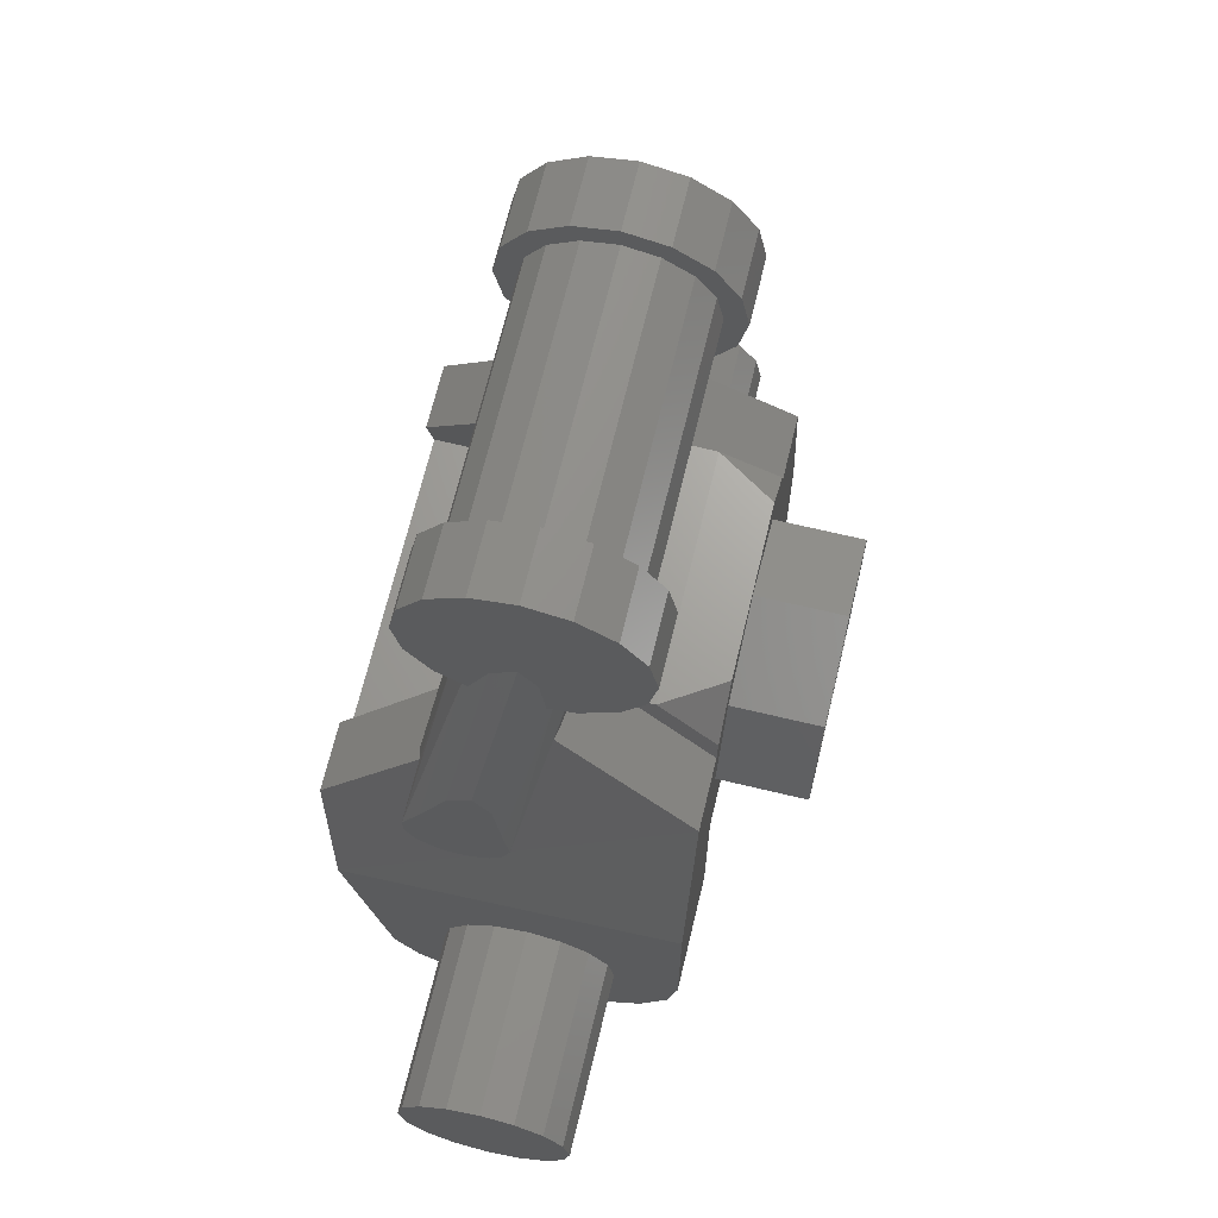
<metadata>
{"format":"stl","ext":"stl","renderer":"f3d","projection":"perspective","resolution":1024,"background":"white","views":[{"elev":68.1,"azim":-76.5,"up":"+Y"}]}
</metadata>
<code>
# stl→obj: 466 verts, 690 faces
v 0.24 -1 -0.34
v 0.24 -0.96 0.28
v 0.24 -0.96 -0.344
v -0.24 -1 -0.34
v -0.24 -0.96 -0.344
v -0.24 -0.96 0.28
v 0.352 -0.412 -0.068
v 0.332 -0.312 -0.052
v 0.38 -0.56 0.28
v -0.38 -0.56 0.28
v -0.332 -0.312 -0.052
v -0.352 -0.412 -0.068
v 0.408 -0.72 -0.36
v -0.408 -0.72 -0.36
v 0.228 -0.44 0.172
v 0.16 -0.44 0.28
v 0.244 -0.52 0.28
v -0.244 -0.52 0.28
v -0.16 -0.44 0.28
v -0.228 -0.44 0.172
v -0.44 -0.782 -0.1637
v -0.44 -0.7944 -0.1296
v -0.44 -0.7928 -0.09333
v -0.44 -0.5231 -0.04708
v -0.44 -0.477 -0.07828
v -0.44 -0.5109 -0.1225
v -0.3529 -0.1695 -0.09942
v -0.44 -0.6195 -0.1732
v -0.36 -0.1751 -0.09095
v -0.44 -0.6884 -0.2076
v -0.4025 -0.6884 -0.2076
v -0.3744 -0.535 -0.1846
v -0.318 -0.1563 -0.1192
v -0.24 -0.1125 -0.1135
v -0.2375 -0.1131 -0.1131
v -0.24 -0.1564 -0.1189
v -0.232 -0.1138 -0.1121
v -0.1797 -0.16 0
v -0.1814 -0.1574 0.01306
v -0.2164 -0.3384 -0.0166
v -0.2209 -0.1478 0.06123
v -0.2317 -0.1417 0.07034
v -0.24 -0.1876 0.06246
v -0.24 -0.1405 0.07225
v -0.2011 -0.1507 0.04697
v -0.3592 -0.4501 0.0217
v -0.3444 -0.3762 0.03391
v -0.3183 -0.1875 0.06275
v -0.3926 -0.6319 -0.007724
v -0.44 -0.7164 -0.0236
v -0.4082 -0.7164 -0.0236
v -0.3529 -0.192 0.04003
v -0.44 -0.6421 -0.03371
v -0.36 -0.1099 0.02063
v -0.36 -0.194 0.03007
v 0.44 -0.782 -0.1637
v 0.44 -0.7928 -0.09333
v 0.44 -0.7944 -0.1296
v 0.44 -0.5231 -0.04708
v 0.44 -0.5109 -0.1225
v 0.44 -0.477 -0.07828
v 0.44 -0.6195 -0.1732
v 0.3529 -0.1695 -0.09942
v 0.36 -0.1751 -0.09095
v 0.44 -0.6884 -0.2076
v 0.4025 -0.6884 -0.2076
v 0.3744 -0.535 -0.1846
v 0.318 -0.1563 -0.1192
v 0.2375 -0.1131 -0.1131
v 0.24 -0.1125 -0.1135
v 0.24 -0.1564 -0.1189
v 0.232 -0.1138 -0.1121
v 0.1814 -0.1574 0.01306
v 0.1797 -0.16 0
v 0.2164 -0.3384 -0.0166
v 0.2317 -0.1417 0.07034
v 0.2209 -0.1478 0.06123
v 0.24 -0.1876 0.06246
v 0.24 -0.1405 0.07225
v 0.2011 -0.1507 0.04697
v 0.3444 -0.3762 0.03391
v 0.3592 -0.4501 0.0217
v 0.3183 -0.1875 0.06275
v 0.3926 -0.6319 -0.007724
v 0.44 -0.7164 -0.0236
v 0.4082 -0.7164 -0.0236
v 0.3529 -0.192 0.04003
v 0.44 -0.6421 -0.03371
v 0.36 -0.194 0.03007
v 0.36 -0.1099 0.02063
v -0.8 -1.28 -0.16
v -0.8 -1.341 -0.1478
v -0.8 -1.28 0
v -0.8 -1.393 -0.1131
v -0.8 -1.428 -0.06123
v -0.8 -1.44 -0
v -0.8 -1.428 0.06123
v -0.8 -1.393 0.1131
v -0.8 -1.341 0.1478
v -0.8 -1.28 0.16
v -0.8 -1.219 0.1478
v -0.8 -1.167 0.1131
v -0.8 -1.132 0.06123
v -0.8 -1.12 0
v -0.8 -1.132 -0.06123
v -0.8 -1.167 -0.1131
v -0.8 -1.219 -0.1478
v 0.8 -1.28 0.16
v 0.8 -1.341 0.1478
v 0.8 -1.28 0
v 0.8 -1.393 0.1131
v 0.8 -1.428 0.06123
v 0.8 -1.44 0
v 0.8 -1.428 -0.06123
v 0.8 -1.393 -0.1131
v 0.8 -1.341 -0.1478
v 0.8 -1.28 -0.16
v 0.8 -1.219 -0.1478
v 0.8 -1.167 -0.1131
v 0.8 -1.132 -0.06123
v 0.8 -1.12 -0
v 0.8 -1.132 0.06123
v 0.8 -1.167 0.1131
v 0.8 -1.219 0.1478
v 0.46 -1.28 0.04
v 0.46 -1.28 0.28
v 0.46 -1.372 0.2617
v 0.46 -1.45 0.2097
v 0.46 -1.502 0.1318
v 0.46 -1.52 0.04
v -0.46 -1.52 0.04
v -0.46 -1.502 0.1318
v -0.46 -1.28 0.04
v -0.46 -1.45 0.2097
v -0.46 -1.372 0.2617
v -0.46 -1.28 0.28
v 0.24 -1.52 0.04
v 0.24 -1.502 0.1318
v 0.24 -1.28 0.04
v 0.24 -1.45 0.2097
v 0.24 -1.372 0.2617
v 0.24 -1.28 0.28
v -0.24 -1.28 0.04
v -0.24 -1.28 0.28
v -0.24 -1.372 0.2617
v -0.24 -1.45 0.2097
v -0.24 -1.502 0.1318
v -0.24 -1.52 0.04
v 0.46 -1.32 -0.08
v 0.46 -1.52 -0.08
v 0.46 -1.505 -0.1565
v 0.46 -1.461 -0.2214
v 0.46 -1.397 -0.2648
v 0.46 -1.32 -0.28
v -0.46 -1.32 -0.28
v -0.46 -1.397 -0.2648
v -0.46 -1.32 -0.08
v -0.46 -1.461 -0.2214
v -0.46 -1.505 -0.1565
v -0.46 -1.52 -0.08
v -0.24 -1.32 -0.08
v -0.24 -1.52 -0.08
v -0.24 -1.505 -0.1565
v -0.24 -1.461 -0.2214
v -0.24 -1.397 -0.2648
v -0.24 -1.32 -0.28
v 0.24 -1.32 -0.28
v 0.24 -1.397 -0.2648
v 0.24 -1.32 -0.08
v 0.24 -1.461 -0.2214
v 0.24 -1.505 -0.1565
v 0.24 -1.52 -0.08
v 0.36 0 0
v 0.36 -0.2 0
v 0.36 -0.1848 -0.07654
v 0.36 -0.1414 -0.1414
v 0.36 -0.07654 -0.1848
v 0.36 0 -0.2
v 0.36 0.07654 -0.1848
v 0.36 0.1414 -0.1414
v 0.36 0.1848 -0.07654
v 0.36 0.2 0
v 0.36 0.1848 0.07654
v 0.36 0.1414 0.1414
v 0.36 0.07654 0.1848
v 0.36 -0 0.2
v 0.36 -0.07654 0.1848
v 0.36 -0.1414 0.1414
v 0.36 -0.1848 0.07654
v 0.36 -0.2 -0
v -0.36 -0.2 -0
v -0.36 -0.1848 0.07654
v -0.36 0 0
v -0.36 -0.1414 0.1414
v -0.36 -0.07654 0.1848
v -0.36 -0 0.2
v -0.36 0.07654 0.1848
v -0.36 0.1414 0.1414
v -0.36 0.1848 0.07654
v -0.36 0.2 0
v -0.36 0.1848 -0.07654
v -0.36 0.1414 -0.1414
v -0.36 0.07654 -0.1848
v -0.36 0 -0.2
v -0.36 -0.07654 -0.1848
v -0.36 -0.1414 -0.1414
v -0.36 -0.1848 -0.07654
v -0.36 -0.2 0
v -0.46 -1 -0.34
v 0.46 -1 -0.34
v -0.2009 -0.1271 -0.09231
v -0.1815 -0.1478 -0.06123
v -0.2424 -0.4606 -0.1141
v -0.1817 -0.1468 -0.06269
v -0.204 -0.312 -0.052
v -0.2243 -0.412 -0.068
v -0.1744 -0.155 -0.02528
v 0.2009 -0.1271 -0.09231
v 0.2424 -0.4606 -0.1141
v 0.1815 -0.1478 -0.06123
v 0.1817 -0.1468 -0.06269
v 0.204 -0.312 -0.052
v 0.2243 -0.412 -0.068
v 0.1744 -0.155 -0.02528
v 0.46 -0.96 0.28
v -0.46 -0.96 0.28
v -0.24 -1.16 -0.31
v -0.46 -1.16 -0.31
v 0.46 -1.16 -0.31
v 0.24 -1.16 -0.31
v 0.3 -0.8 0.12
v -0.3 -0.8 0.12
v -0.2289 -0.4405 0.12
v 0.2289 -0.4405 0.12
v -0.224 -0.412 -0.068
v -0.284 -0.72 -0.36
v -0.3 -0.8 -0.354
v 0.224 -0.412 -0.068
v 0.3 -0.8 -0.354
v 0.284 -0.72 -0.36
v 0.252 -0.56 0.28
v -0.252 -0.56 0.28
v -0.44 -0.7247 -0.206
v -0.44 -0.7505 -0.03596
v -0.44 -0.7576 -0.1906
v -0.44 -0.7774 -0.06045
v -0.4145 -0.7505 -0.03596
v -0.4194 -0.7774 -0.06045
v -0.4222 -0.7928 -0.09333
v -0.4224 -0.7944 -0.1296
v -0.42 -0.782 -0.1637
v -0.4154 -0.7576 -0.1906
v -0.4093 -0.7247 -0.206
v -0.36 -0.06381 -0.01057
v -0.36 -0.09764 -0.05484
v -0.2785 -0.1517 -0.1261
v -0.3537 -0.5404 -0.1898
v -0.2417 -0.3603 0.01263
v -0.2768 -0.3749 0.03215
v -0.2789 -0.1859 0.07076
v -0.3165 -0.38 0.03897
v 0.44 -0.7505 -0.03596
v 0.44 -0.7247 -0.206
v 0.44 -0.7774 -0.06045
v 0.44 -0.7576 -0.1906
v 0.4145 -0.7505 -0.03596
v 0.4194 -0.7774 -0.06045
v 0.4222 -0.7928 -0.09333
v 0.4224 -0.7944 -0.1296
v 0.42 -0.782 -0.1637
v 0.4154 -0.7576 -0.1906
v 0.4093 -0.7247 -0.206
v 0.36 -0.09764 -0.05484
v 0.36 -0.06381 -0.01057
v 0.3537 -0.5404 -0.1898
v 0.2785 -0.1517 -0.1261
v 0.2417 -0.3603 0.01263
v 0.2768 -0.3749 0.03215
v 0.3165 -0.38 0.03897
v 0.2789 -0.1859 0.07076
v -0.24 0 -0.16
v 0.24 0 -0.16
v 0.24 -0.06123 -0.1478
v -0.24 -0.06123 -0.1478
v 0.24 -0.1131 -0.1131
v -0.24 -0.1131 -0.1131
v 0.24 -0.1478 -0.06123
v -0.24 -0.1478 -0.06123
v 0.24 -0.16 -0
v -0.24 -0.16 -0
v 0.24 -0.1478 0.06123
v -0.24 -0.1478 0.06123
v 0.24 -0.1131 0.1131
v -0.24 -0.1131 0.1131
v 0.24 -0.06123 0.1478
v -0.24 -0.06123 0.1478
v 0.24 -0 0.16
v -0.24 -0 0.16
v 0.24 0.06123 0.1478
v -0.24 0.06123 0.1478
v 0.24 0.1131 0.1131
v -0.24 0.1131 0.1131
v 0.24 0.1478 0.06123
v -0.24 0.1478 0.06123
v 0.24 0.16 0
v -0.24 0.16 0
v 0.24 0.1478 -0.06123
v -0.24 0.1478 -0.06123
v 0.24 0.1131 -0.1131
v -0.24 0.1131 -0.1131
v 0.24 0.06123 -0.1478
v -0.24 0.06123 -0.1478
v -0.24 -1.28 -0.16
v 0.24 -1.28 -0.16
v 0.24 -1.341 -0.1478
v -0.24 -1.341 -0.1478
v 0.24 -1.393 -0.1131
v -0.24 -1.393 -0.1131
v 0.24 -1.428 -0.06123
v -0.24 -1.428 -0.06123
v 0.24 -1.44 -0
v -0.24 -1.44 -0
v 0.24 -1.428 0.06123
v -0.24 -1.428 0.06123
v 0.24 -1.393 0.1131
v -0.24 -1.393 0.1131
v 0.24 -1.341 0.1478
v -0.24 -1.341 0.1478
v 0.24 -1.28 0.16
v -0.24 -1.28 0.16
v 0.24 -1.219 0.1478
v -0.24 -1.219 0.1478
v 0.24 -1.167 0.1131
v -0.24 -1.167 0.1131
v 0.24 -1.132 0.06123
v -0.24 -1.132 0.06123
v 0.24 -1.12 0
v -0.24 -1.12 0
v 0.24 -1.132 -0.06123
v -0.24 -1.132 -0.06123
v 0.24 -1.167 -0.1131
v -0.24 -1.167 -0.1131
v 0.24 -1.219 -0.1478
v -0.24 -1.219 -0.1478
v -0.46 -1.28 -0.16
v -0.46 -1.341 -0.1478
v -0.46 -1.393 -0.1131
v -0.46 -1.428 -0.06123
v -0.46 -1.44 -0
v -0.46 -1.428 0.06123
v -0.46 -1.393 0.1131
v -0.46 -1.341 0.1478
v -0.46 -1.28 0.16
v -0.46 -1.219 0.1478
v -0.46 -1.167 0.1131
v -0.46 -1.132 0.06123
v -0.46 -1.12 0
v -0.46 -1.132 -0.06123
v -0.46 -1.167 -0.1131
v -0.46 -1.219 -0.1478
v 0.46 -1.28 0.16
v 0.46 -1.341 0.1478
v 0.46 -1.393 0.1131
v 0.46 -1.428 0.06123
v 0.46 -1.44 0
v 0.46 -1.428 -0.06123
v 0.46 -1.393 -0.1131
v 0.46 -1.341 -0.1478
v 0.46 -1.28 -0.16
v 0.46 -1.219 -0.1478
v 0.46 -1.167 -0.1131
v 0.46 -1.132 -0.06123
v 0.46 -1.12 -0
v 0.46 -1.132 0.06123
v 0.46 -1.167 0.1131
v 0.46 -1.219 0.1478
v 0.24 0.2 0
v 0.24 0.1848 -0.07654
v 0.24 0.1414 -0.1414
v 0.24 0.07654 -0.1848
v 0.24 -0 -0.2
v 0.24 -0 -0.16
v 0.24 -0.07654 -0.1848
v 0.24 -0.1414 -0.1414
v 0.24 -0.1848 -0.07654
v 0.24 -0.2 0
v 0.24 -0.16 0
v 0.24 -0.1848 0.07654
v 0.24 -0.1414 0.1414
v 0.24 -0.07654 0.1848
v 0.24 0 0.2
v 0.24 0 0.16
v 0.24 0.07654 0.1848
v 0.24 0.1414 0.1414
v 0.24 0.1848 0.07654
v 0.24 0.2 -0
v 0.24 0.16 -0
v -0.24 0.16 -0
v -0.24 0.2 -0
v -0.24 0.1848 0.07654
v -0.24 0.1414 0.1414
v -0.24 0.07654 0.1848
v -0.24 0 0.2
v -0.24 0 0.16
v -0.24 -0.07654 0.1848
v -0.24 -0.1414 0.1414
v -0.24 -0.1848 0.07654
v -0.24 -0.2 0
v -0.24 -0.16 0
v -0.24 -0.1848 -0.07654
v -0.24 -0.1414 -0.1414
v -0.24 -0.07654 -0.1848
v -0.24 -0 -0.2
v -0.24 -0 -0.16
v -0.24 0.07654 -0.1848
v -0.24 0.1414 -0.1414
v -0.24 0.1848 -0.07654
v -0.24 0.2 0
v 0.24 0 -0.2
v 0.24 -0 0.2
v 0.24 -0.2 -0
v -0.24 -0.2 -0
v -0.24 -0 0.2
v -0.24 0 -0.2
v 0 -0.54 0.28
v 0 -0.54 0.44
v -0.1131 -0.5869 0.44
v -0.1131 -0.5869 0.28
v -0.16 -0.7 0.44
v -0.16 -0.7 0.28
v -0.1131 -0.8131 0.44
v -0.1131 -0.8131 0.28
v 0 -0.86 0.44
v 0 -0.86 0.28
v 0.1131 -0.8131 0.44
v 0.1131 -0.8131 0.28
v 0.16 -0.7 0.44
v 0.16 -0.7 0.28
v 0.1131 -0.5869 0.44
v 0.1131 -0.5869 0.28
v -0 -0.54 0.44
v -0 -0.54 0.28
v 0 -0.46 0.44
v 0 -0.46 0.28
v -0.1697 -0.5303 0.28
v -0.1697 -0.5303 0.44
v -0.24 -0.7 0.28
v -0.24 -0.7 0.44
v -0.1697 -0.8697 0.28
v -0.1697 -0.8697 0.44
v 0 -0.94 0.28
v 0 -0.94 0.44
v 0.1697 -0.8697 0.28
v 0.1697 -0.8697 0.44
v 0.24 -0.7 0.28
v 0.24 -0.7 0.44
v 0.1697 -0.5303 0.28
v 0.1697 -0.5303 0.44
v -0 -0.46 0.28
v -0 -0.46 0.44
v -0.24 -0.8 -0.354
v 0.24 -0.8 -0.354
v -0.3127 -0.5306 -0.1804
v -0.2736 -0.5025 -0.1538
v 0.3127 -0.5306 -0.1804
v 0.2736 -0.5025 -0.1538
f 1 2 3
f 4 5 6
f 7 8 9
f 10 11 12
f 9 13 7
f 12 14 10
f 15 16 17
f 18 19 20
f 21 22 23
f 24 25 26
f 27 28 29
f 30 28 27
f 31 30 32
f 27 33 30
f 30 33 32
f 34 35 36
f 35 37 36
f 38 39 40
f 41 42 43
f 42 44 43
f 45 41 43
f 46 47 48
f 49 46 48
f 49 50 51
f 49 48 50
f 48 52 50
f 50 52 53
f 54 24 55
f 56 57 58
f 59 60 61
f 62 63 64
f 62 65 63
f 65 66 67
f 68 63 65
f 68 65 67
f 69 70 71
f 72 69 71
f 73 74 75
f 76 77 78
f 79 76 78
f 77 80 78
f 81 82 83
f 82 84 83
f 85 84 86
f 83 84 85
f 87 83 85
f 87 85 88
f 89 59 90
f 91 92 93
f 92 94 93
f 94 95 93
f 95 96 93
f 96 97 93
f 97 98 93
f 98 99 93
f 99 100 93
f 100 101 93
f 101 102 93
f 102 103 93
f 103 104 93
f 104 105 93
f 105 106 93
f 106 107 93
f 107 91 93
f 108 109 110
f 109 111 110
f 111 112 110
f 112 113 110
f 113 114 110
f 114 115 110
f 115 116 110
f 116 117 110
f 117 118 110
f 118 119 110
f 119 120 110
f 120 121 110
f 121 122 110
f 122 123 110
f 123 124 110
f 124 108 110
f 125 126 127
f 125 127 128
f 125 128 129
f 125 129 130
f 131 132 133
f 132 134 133
f 134 135 133
f 135 136 133
f 137 138 139
f 138 140 139
f 140 141 139
f 141 142 139
f 143 144 145
f 143 145 146
f 143 146 147
f 143 147 148
f 149 150 151
f 149 151 152
f 149 152 153
f 149 153 154
f 155 156 157
f 156 158 157
f 158 159 157
f 159 160 157
f 161 162 163
f 161 163 164
f 161 164 165
f 161 165 166
f 167 168 169
f 168 170 169
f 170 171 169
f 171 172 169
f 173 174 175
f 173 175 176
f 173 176 177
f 173 177 178
f 173 178 179
f 173 179 180
f 173 180 181
f 173 181 182
f 173 182 183
f 173 183 184
f 173 184 185
f 173 185 186
f 173 186 187
f 173 187 188
f 173 188 189
f 173 189 190
f 191 192 193
f 192 194 193
f 194 195 193
f 195 196 193
f 196 197 193
f 197 198 193
f 198 199 193
f 199 200 193
f 200 201 193
f 201 202 193
f 202 203 193
f 203 204 193
f 204 205 193
f 205 206 193
f 206 207 193
f 207 208 193
f 5 4 209
f 210 1 3
f 211 36 37
f 212 213 214
f 213 212 215
f 213 215 216
f 217 215 212
f 71 218 72
f 219 220 221
f 222 219 223
f 220 219 222
f 222 224 220
f 130 150 149
f 130 149 125
f 133 157 160
f 133 160 131
f 139 169 172
f 139 172 137
f 148 162 161
f 148 161 143
f 154 210 125
f 154 125 149
f 157 133 209
f 157 209 155
f 169 139 1
f 169 1 167
f 166 4 143
f 166 143 161
f 126 125 210
f 126 210 225
f 226 209 133
f 226 133 136
f 2 1 139
f 2 139 142
f 144 143 4
f 144 4 6
f 227 166 155
f 227 155 228
f 229 154 167
f 229 167 230
f 231 232 233
f 231 233 234
f 215 233 232
f 215 232 235
f 236 235 232
f 236 232 237
f 238 231 234
f 238 234 222
f 239 231 238
f 239 238 240
f 210 13 9
f 210 9 225
f 10 14 209
f 10 209 226
f 9 241 2
f 9 2 225
f 241 242 6
f 241 6 2
f 242 10 226
f 242 226 6
f 234 15 17
f 234 17 241
f 242 18 20
f 242 20 233
f 233 20 15
f 233 15 234
f 16 15 20
f 16 20 19
f 19 18 17
f 19 17 16
f 241 17 18
f 241 18 242
f 30 243 244
f 30 244 50
f 243 245 246
f 243 246 244
f 245 21 23
f 245 23 246
f 50 53 28
f 50 28 30
f 53 24 26
f 53 26 28
f 50 244 247
f 50 247 51
f 244 246 248
f 244 248 247
f 246 23 249
f 246 249 248
f 23 22 250
f 23 250 249
f 22 21 251
f 22 251 250
f 21 245 252
f 21 252 251
f 245 243 253
f 245 253 252
f 243 30 31
f 243 31 253
f 254 255 26
f 254 26 25
f 26 255 29
f 26 29 28
f 33 256 257
f 33 257 32
f 217 38 40
f 217 40 215
f 39 45 258
f 39 258 40
f 45 43 259
f 45 259 258
f 43 260 261
f 43 261 259
f 260 48 47
f 260 47 261
f 53 52 55
f 53 55 24
f 25 24 54
f 25 54 254
f 85 262 263
f 85 263 65
f 262 264 265
f 262 265 263
f 264 57 56
f 264 56 265
f 65 62 88
f 65 88 85
f 62 60 59
f 62 59 88
f 86 266 262
f 86 262 85
f 266 267 264
f 266 264 262
f 267 268 57
f 267 57 264
f 268 269 58
f 268 58 57
f 269 270 56
f 269 56 58
f 270 271 265
f 270 265 56
f 271 272 263
f 271 263 265
f 272 66 65
f 272 65 263
f 61 60 273
f 61 273 274
f 64 273 60
f 64 60 62
f 67 275 276
f 67 276 68
f 222 75 74
f 222 74 224
f 75 277 80
f 75 80 73
f 277 278 78
f 277 78 80
f 278 279 280
f 278 280 78
f 279 81 83
f 279 83 280
f 89 87 88
f 89 88 59
f 274 90 59
f 274 59 61
f 281 282 283
f 281 283 284
f 284 283 285
f 284 285 286
f 286 285 287
f 286 287 288
f 288 287 289
f 288 289 290
f 290 289 291
f 290 291 292
f 292 291 293
f 292 293 294
f 294 293 295
f 294 295 296
f 296 295 297
f 296 297 298
f 298 297 299
f 298 299 300
f 300 299 301
f 300 301 302
f 302 301 303
f 302 303 304
f 304 303 305
f 304 305 306
f 306 305 307
f 306 307 308
f 308 307 309
f 308 309 310
f 310 309 311
f 310 311 312
f 312 311 282
f 312 282 281
f 313 314 315
f 313 315 316
f 316 315 317
f 316 317 318
f 318 317 319
f 318 319 320
f 320 319 321
f 320 321 322
f 322 321 323
f 322 323 324
f 324 323 325
f 324 325 326
f 326 325 327
f 326 327 328
f 328 327 329
f 328 329 330
f 330 329 331
f 330 331 332
f 332 331 333
f 332 333 334
f 334 333 335
f 334 335 336
f 336 335 337
f 336 337 338
f 338 337 339
f 338 339 340
f 340 339 341
f 340 341 342
f 342 341 343
f 342 343 344
f 344 343 314
f 344 314 313
f 91 345 346
f 91 346 92
f 92 346 347
f 92 347 94
f 94 347 348
f 94 348 95
f 95 348 349
f 95 349 96
f 96 349 350
f 96 350 97
f 97 350 351
f 97 351 98
f 98 351 352
f 98 352 99
f 99 352 353
f 99 353 100
f 100 353 354
f 100 354 101
f 101 354 355
f 101 355 102
f 102 355 356
f 102 356 103
f 103 356 357
f 103 357 104
f 104 357 358
f 104 358 105
f 105 358 359
f 105 359 106
f 106 359 360
f 106 360 107
f 107 360 345
f 107 345 91
f 108 361 362
f 108 362 109
f 109 362 363
f 109 363 111
f 111 363 364
f 111 364 112
f 112 364 365
f 112 365 113
f 113 365 366
f 113 366 114
f 114 366 367
f 114 367 115
f 115 367 368
f 115 368 116
f 116 368 369
f 116 369 117
f 117 369 370
f 117 370 118
f 118 370 371
f 118 371 119
f 119 371 372
f 119 372 120
f 120 372 373
f 120 373 121
f 121 373 374
f 121 374 122
f 122 374 375
f 122 375 123
f 123 375 376
f 123 376 124
f 124 376 361
f 124 361 108
f 137 130 129
f 137 129 138
f 138 129 128
f 138 128 140
f 140 128 127
f 140 127 141
f 141 127 126
f 141 126 142
f 144 136 135
f 144 135 145
f 145 135 134
f 145 134 146
f 146 134 132
f 146 132 147
f 147 132 131
f 147 131 148
f 162 160 159
f 162 159 163
f 163 159 158
f 163 158 164
f 164 158 156
f 164 156 165
f 165 156 155
f 165 155 166
f 167 154 153
f 167 153 168
f 168 153 152
f 168 152 170
f 170 152 151
f 170 151 171
f 171 151 150
f 171 150 172
f 130 137 172
f 130 172 150
f 148 131 160
f 148 160 162
f 142 126 225
f 142 225 2
f 136 144 6
f 136 6 226
f 305 377 378
f 305 378 307
f 307 378 379
f 307 379 309
f 309 379 380
f 309 380 311
f 311 380 381
f 311 381 382
f 382 381 383
f 382 383 283
f 283 383 384
f 283 384 285
f 285 384 385
f 285 385 287
f 287 385 386
f 287 386 387
f 387 386 388
f 387 388 291
f 291 388 389
f 291 389 293
f 293 389 390
f 293 390 295
f 295 390 391
f 295 391 392
f 392 391 393
f 392 393 299
f 299 393 394
f 299 394 301
f 301 394 395
f 301 395 303
f 303 395 396
f 303 396 397
f 398 399 400
f 398 400 304
f 304 400 401
f 304 401 302
f 302 401 402
f 302 402 300
f 300 402 403
f 300 403 404
f 404 403 405
f 404 405 296
f 296 405 406
f 296 406 294
f 294 406 407
f 294 407 292
f 292 407 408
f 292 408 409
f 409 408 410
f 409 410 288
f 288 410 411
f 288 411 286
f 286 411 412
f 286 412 284
f 284 412 413
f 284 413 414
f 414 413 415
f 414 415 312
f 312 415 416
f 312 416 310
f 310 416 417
f 310 417 308
f 308 417 418
f 308 418 306
f 174 386 385
f 174 385 175
f 175 385 384
f 175 384 176
f 176 384 383
f 176 383 177
f 177 383 419
f 177 419 178
f 178 419 380
f 178 380 179
f 179 380 379
f 179 379 180
f 180 379 378
f 180 378 181
f 181 378 377
f 181 377 182
f 182 377 395
f 182 395 183
f 183 395 394
f 183 394 184
f 184 394 393
f 184 393 185
f 185 393 420
f 185 420 186
f 186 420 390
f 186 390 187
f 187 390 389
f 187 389 188
f 188 389 388
f 188 388 189
f 189 388 421
f 189 421 190
f 191 422 407
f 191 407 192
f 192 407 406
f 192 406 194
f 194 406 405
f 194 405 195
f 195 405 423
f 195 423 196
f 196 423 402
f 196 402 197
f 197 402 401
f 197 401 198
f 198 401 400
f 198 400 199
f 199 400 418
f 199 418 200
f 200 418 417
f 200 417 201
f 201 417 416
f 201 416 202
f 202 416 415
f 202 415 203
f 203 415 424
f 203 424 204
f 204 424 412
f 204 412 205
f 205 412 411
f 205 411 206
f 206 411 410
f 206 410 207
f 207 410 408
f 207 408 208
f 5 3 2
f 5 2 6
f 239 237 232
f 239 232 231
f 9 8 222
f 9 222 241
f 242 215 11
f 242 11 10
f 425 426 427
f 425 427 428
f 428 427 429
f 428 429 430
f 430 429 431
f 430 431 432
f 432 431 433
f 432 433 434
f 434 433 435
f 434 435 436
f 436 435 437
f 436 437 438
f 438 437 439
f 438 439 440
f 440 439 441
f 440 441 442
f 443 444 445
f 443 445 446
f 446 445 447
f 446 447 448
f 448 447 449
f 448 449 450
f 450 449 451
f 450 451 452
f 452 451 453
f 452 453 454
f 454 453 455
f 454 455 456
f 456 455 457
f 456 457 458
f 458 457 459
f 458 459 460
f 426 443 446
f 426 446 427
f 427 446 448
f 427 448 429
f 429 448 450
f 429 450 431
f 431 450 452
f 431 452 433
f 433 452 454
f 433 454 435
f 435 454 456
f 435 456 437
f 437 456 458
f 437 458 439
f 439 458 460
f 439 460 441
f 461 462 3
f 461 3 5
f 4 227 228
f 4 228 209
f 210 229 230
f 210 230 1
f 5 209 237
f 5 237 461
f 239 210 3
f 239 3 462
f 14 236 237
f 14 237 209
f 210 239 240
f 210 240 13
f 236 14 12
f 236 12 235
f 238 7 13
f 238 13 240
f 256 36 463
f 256 463 257
f 211 464 463
f 211 463 36
f 211 214 213
f 211 213 464
f 275 465 71
f 275 71 276
f 71 465 466
f 71 466 218
f 466 219 221
f 466 221 218

</code>
